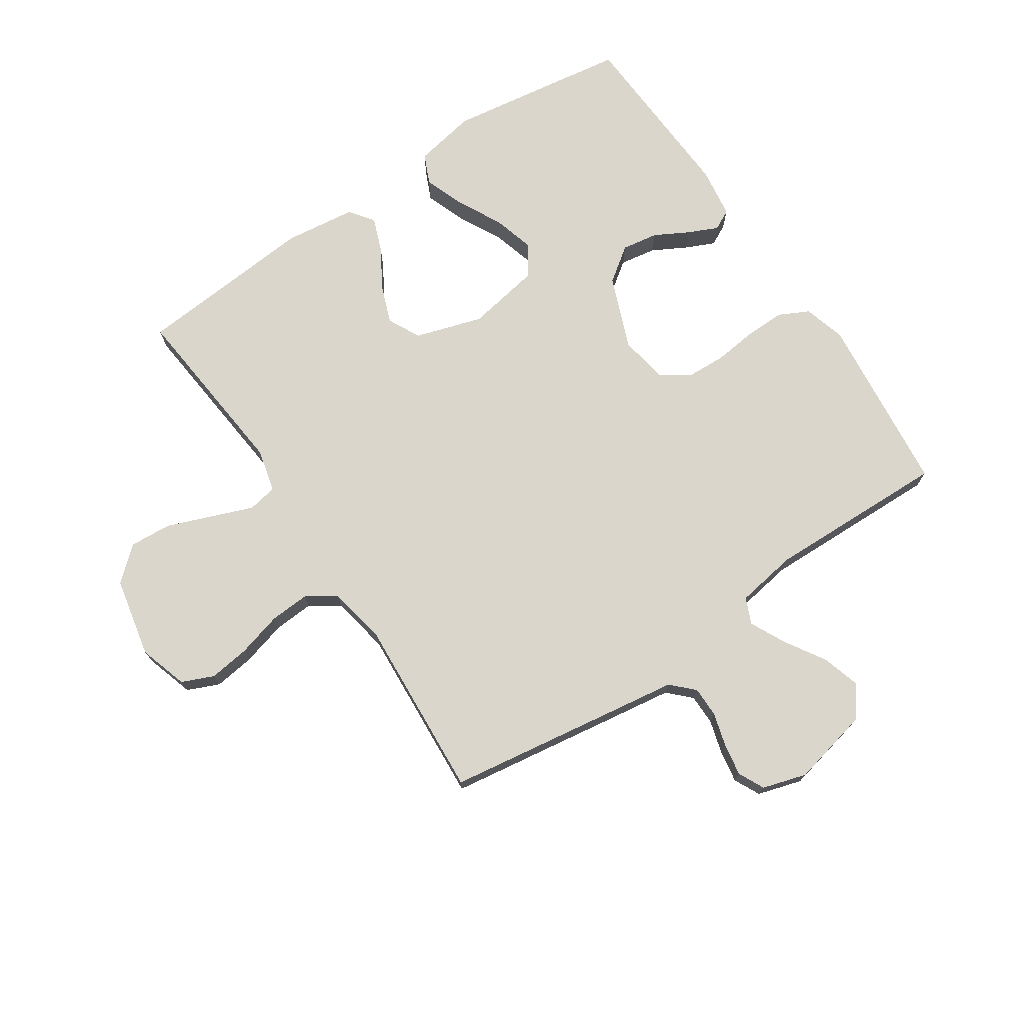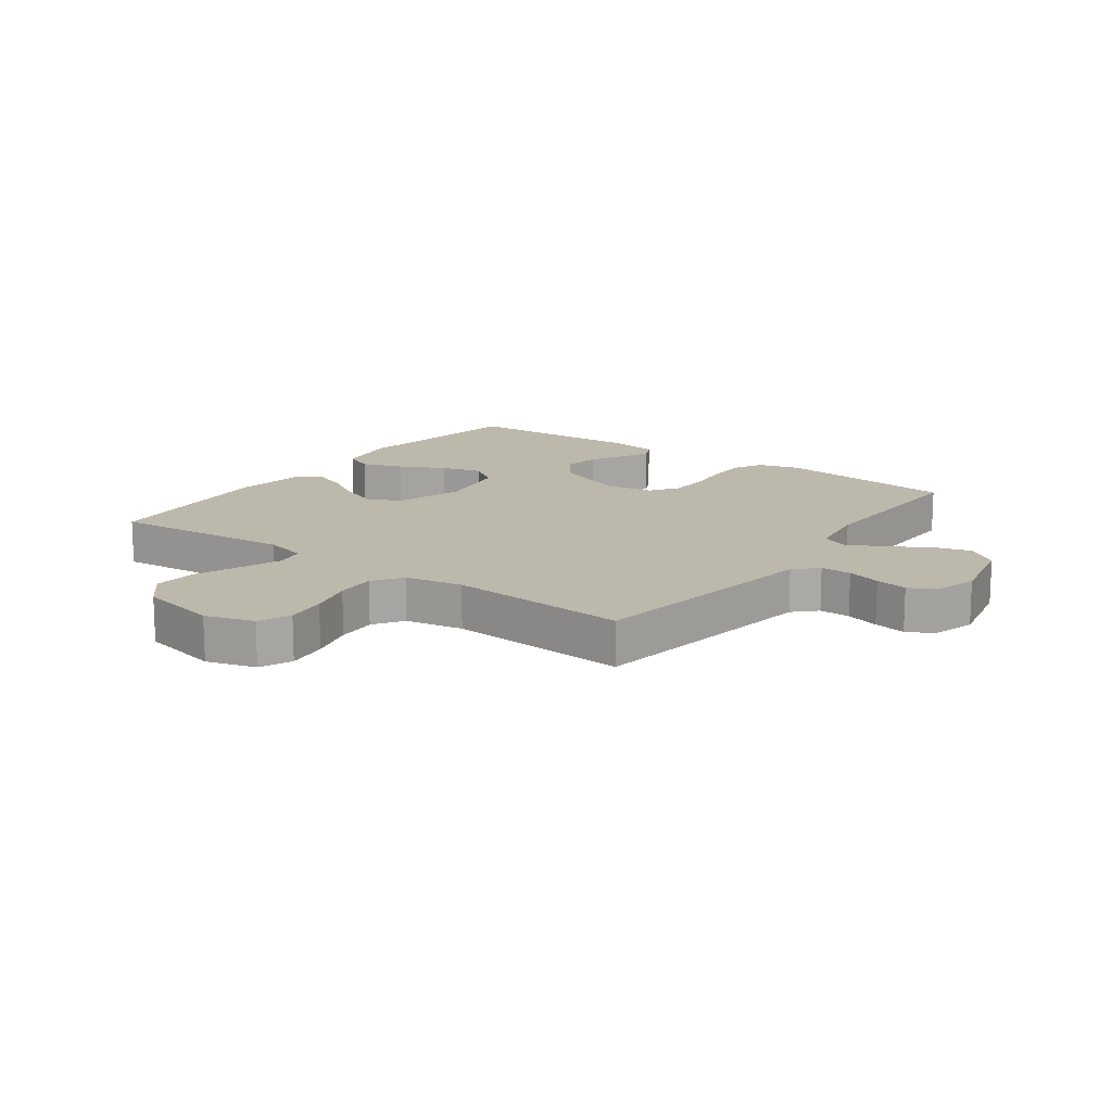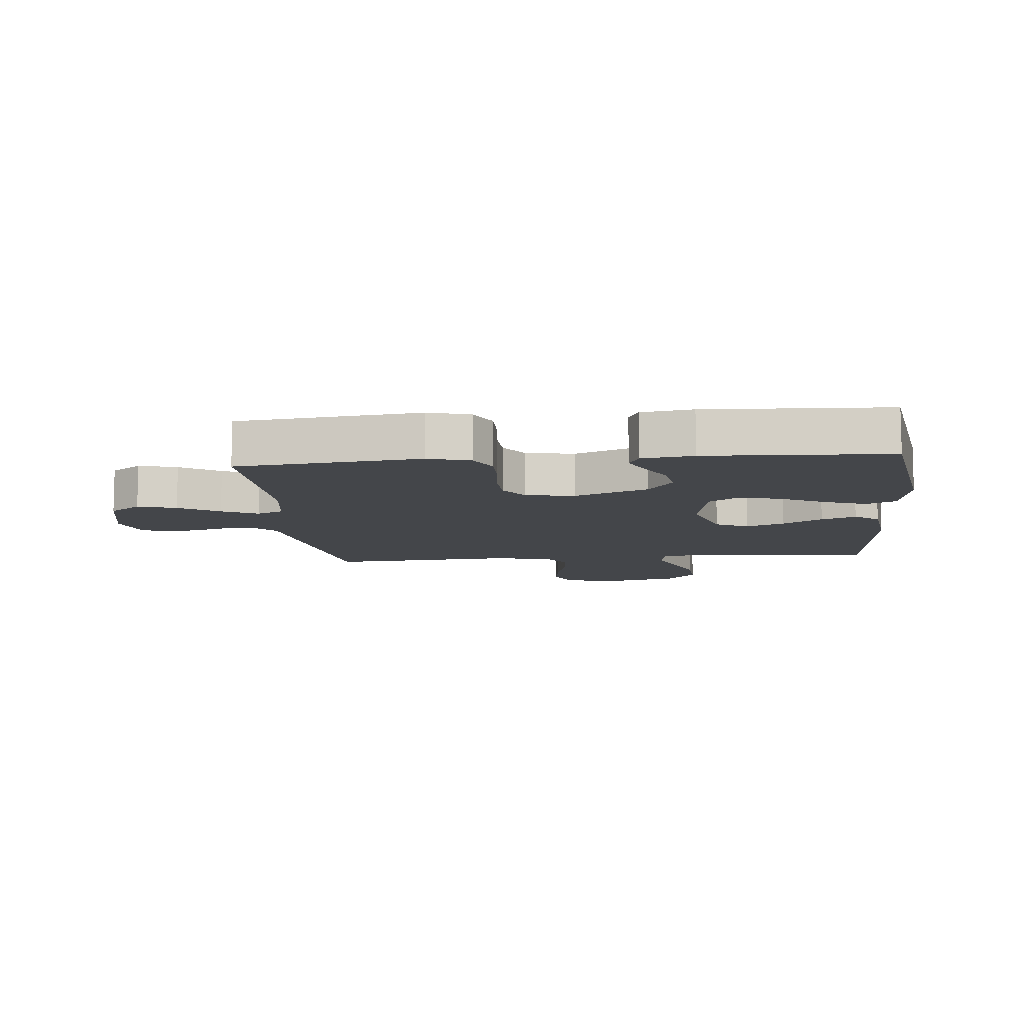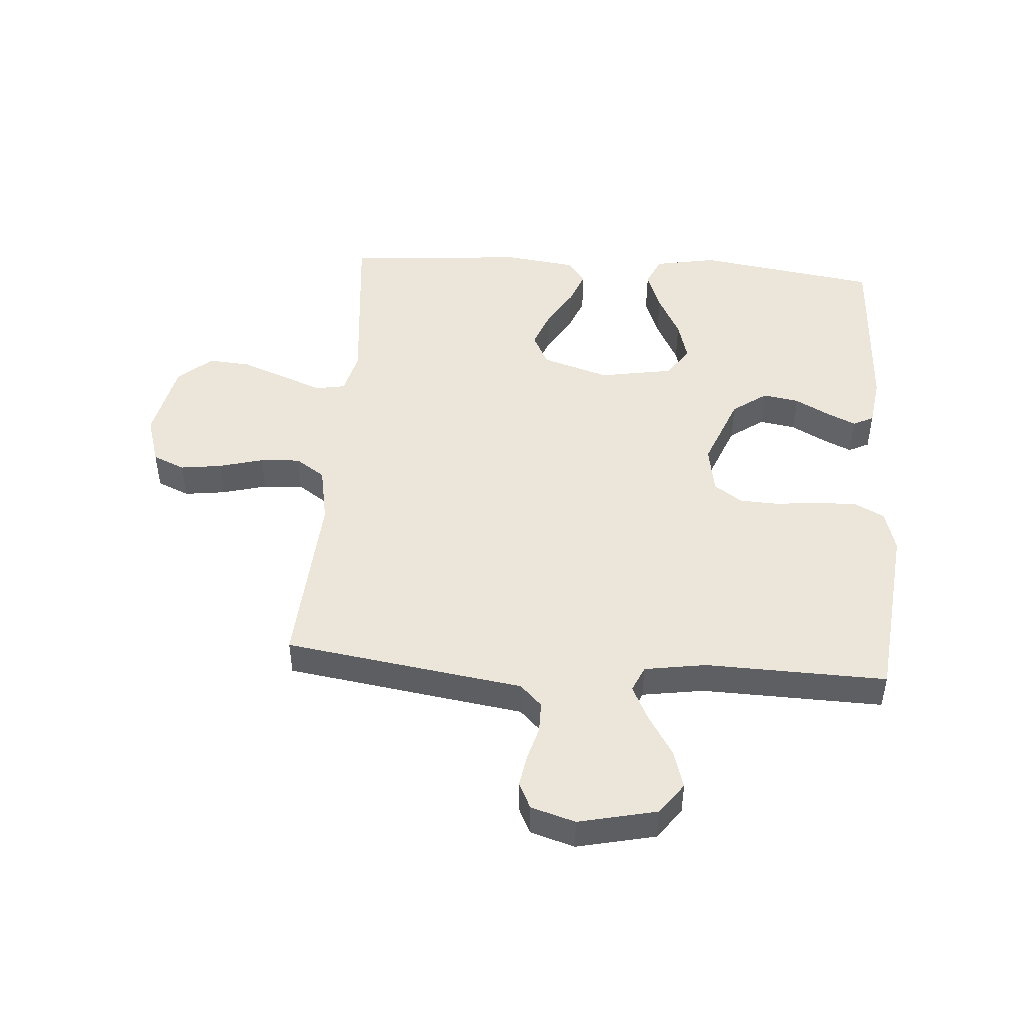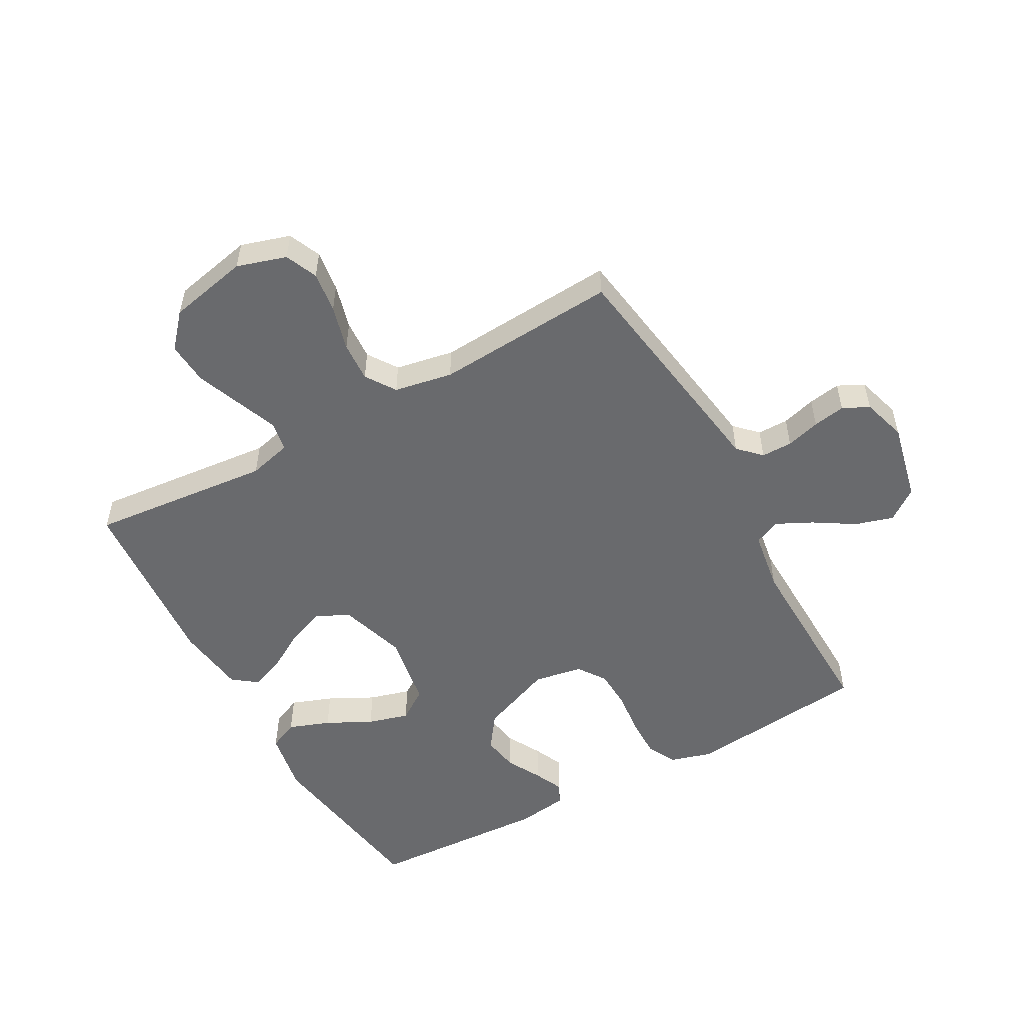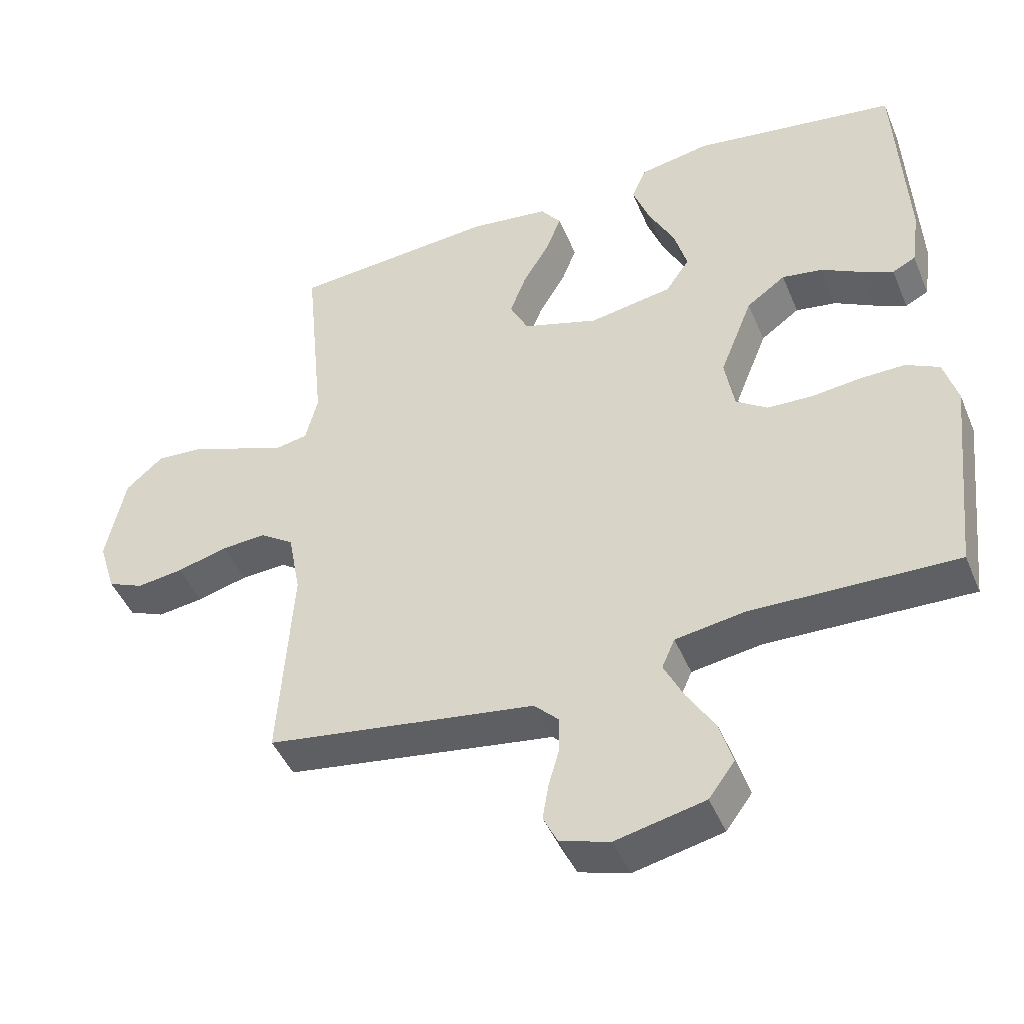
<metadata>
{"format":"obj","ext":"obj","renderer":"f3d","projection":"perspective","resolution":1024,"background":"white","views":[{"elev":73.5,"azim":146.1,"up":"+Y"},{"elev":14.9,"azim":126.2,"up":"+Y"},{"elev":-9.7,"azim":-84.4,"up":"+Y"},{"elev":47.4,"azim":-175.8,"up":"+Y"},{"elev":-53.0,"azim":119.0,"up":"+Y"},{"elev":-45.4,"azim":-158.1,"up":"+Z"}]}
</metadata>
<code>
v -0.5 0.07 -0.5
v -0.532 0.07 -0.2
v -0.512 0.07 -0.131
v -0.463 0.07 -0.106
v -0.396 0.07 -0.107
v -0.324 0.07 -0.115
v -0.259 0.07 -0.112
v -0.213 0.07 -0.08
v -0.199 0.07 0
v -0.247 0.07 0.121
v -0.304 0.07 0.162
v -0.364 0.07 0.152
v -0.421 0.07 0.121
v -0.469 0.07 0.099
v -0.503 0.07 0.116
v -0.515 0.07 0.2
v -0.5 0.07 0.5
v -0.2 0.07 0.545
v -0.097 0.07 0.526
v -0.075 0.07 0.477
v -0.1 0.07 0.409
v -0.138 0.07 0.335
v -0.157 0.07 0.267
v -0.122 0.07 0.216
v 0 0.07 0.195
v 0.111 0.07 0.23
v 0.138 0.07 0.284
v 0.114 0.07 0.347
v 0.075 0.07 0.412
v 0.053 0.07 0.469
v 0.083 0.07 0.509
v 0.2 0.07 0.524
v 0.5 0.07 0.5
v 0.471 0.07 0.2
v 0.489 0.07 0.129
v 0.538 0.07 0.12
v 0.605 0.07 0.146
v 0.68 0.07 0.175
v 0.75 0.07 0.18
v 0.805 0.07 0.132
v 0.833 0.07 0
v 0.808 0.07 -0.081
v 0.755 0.07 -0.104
v 0.687 0.07 -0.095
v 0.613 0.07 -0.075
v 0.547 0.07 -0.071
v 0.498 0.07 -0.104
v 0.48 0.07 -0.2
v 0.5 0.07 -0.5
v 0.2 0.07 -0.545
v 0.105 0.07 -0.559
v 0.069 0.07 -0.595
v 0.069 0.07 -0.646
v 0.085 0.07 -0.702
v 0.094 0.07 -0.755
v 0.073 0.07 -0.798
v 0 0.07 -0.82
v -0.13 0.07 -0.791
v -0.168 0.07 -0.739
v -0.149 0.07 -0.676
v -0.108 0.07 -0.61
v -0.079 0.07 -0.551
v -0.098 0.07 -0.508
v -0.2 0.07 -0.492
v -0.5 0 -0.5
v -0.532 0 -0.2
v -0.512 0 -0.131
v -0.463 0 -0.106
v -0.396 0 -0.107
v -0.324 0 -0.115
v -0.259 0 -0.112
v -0.213 0 -0.08
v -0.199 0 0
v -0.247 0 0.121
v -0.304 0 0.162
v -0.364 0 0.152
v -0.421 0 0.121
v -0.469 0 0.099
v -0.503 0 0.116
v -0.515 0 0.2
v -0.5 0 0.5
v -0.2 0 0.545
v -0.097 0 0.526
v -0.075 0 0.477
v -0.1 0 0.409
v -0.138 0 0.335
v -0.157 0 0.267
v -0.122 0 0.216
v 0 0 0.195
v 0.111 0 0.23
v 0.138 0 0.284
v 0.114 0 0.347
v 0.075 0 0.412
v 0.053 0 0.469
v 0.083 0 0.509
v 0.2 0 0.524
v 0.5 0 0.5
v 0.471 0 0.2
v 0.489 0 0.129
v 0.538 0 0.12
v 0.605 0 0.146
v 0.68 0 0.175
v 0.75 0 0.18
v 0.805 0 0.132
v 0.833 0 0
v 0.808 0 -0.081
v 0.755 0 -0.104
v 0.687 0 -0.095
v 0.613 0 -0.075
v 0.547 0 -0.071
v 0.498 0 -0.104
v 0.48 0 -0.2
v 0.5 0 -0.5
v 0.2 0 -0.545
v 0.105 0 -0.559
v 0.069 0 -0.595
v 0.069 0 -0.646
v 0.085 0 -0.702
v 0.094 0 -0.755
v 0.073 0 -0.798
v 0 0 -0.82
v -0.13 0 -0.791
v -0.168 0 -0.739
v -0.149 0 -0.676
v -0.108 0 -0.61
v -0.079 0 -0.551
v -0.098 0 -0.508
v -0.2 0 -0.492
f 58 59 60 61
f 58 61 62
f 57 58 62
f 56 57 62
f 53 54 55 56
f 53 56 62 63
f 48 49 50 51
f 47 48 51
f 47 51 52
f 42 43 44 45
f 42 45 46
f 41 42 46
f 40 41 46
f 39 40 46 47
f 36 37 38 39
f 31 32 33 34
f 31 34 35
f 28 29 30 31
f 27 28 31 35
f 26 27 35
f 25 26 35
f 19 20 21 22
f 19 22 23
f 18 19 23
f 17 18 23
f 16 17 23 24
f 12 13 14 15
f 12 15 16 24
f 3 4 5 6
f 3 6 7
f 64 1 2 3
f 63 64 3 7
f 52 53 63 7
f 36 39 47
f 25 35 36 47
f 11 12 24
f 10 11 24 25
f 9 10 25 47
f 47 52 7 8
f 8 9 47
f 125 124 123 122
f 126 125 122
f 126 122 121
f 126 121 120
f 120 119 118 117
f 127 126 120 117
f 115 114 113 112
f 115 112 111
f 116 115 111
f 109 108 107 106
f 110 109 106
f 110 106 105
f 110 105 104
f 111 110 104 103
f 103 102 101 100
f 98 97 96 95
f 99 98 95
f 95 94 93 92
f 99 95 92 91
f 99 91 90
f 99 90 89
f 86 85 84 83
f 87 86 83
f 87 83 82
f 87 82 81
f 88 87 81 80
f 79 78 77 76
f 88 80 79 76
f 70 69 68 67
f 71 70 67
f 67 66 65 128
f 71 67 128 127
f 71 127 117 116
f 111 103 100
f 111 100 99 89
f 88 76 75
f 89 88 75 74
f 111 89 74 73
f 72 71 116 111
f 111 73 72
f 1 65 66 2
f 2 66 67 3
f 3 67 68 4
f 4 68 69 5
f 5 69 70 6
f 6 70 71 7
f 7 71 72 8
f 8 72 73 9
f 9 73 74 10
f 10 74 75 11
f 11 75 76 12
f 12 76 77 13
f 13 77 78 14
f 14 78 79 15
f 15 79 80 16
f 16 80 81 17
f 17 81 82 18
f 18 82 83 19
f 19 83 84 20
f 20 84 85 21
f 21 85 86 22
f 22 86 87 23
f 23 87 88 24
f 24 88 89 25
f 25 89 90 26
f 26 90 91 27
f 27 91 92 28
f 28 92 93 29
f 29 93 94 30
f 30 94 95 31
f 31 95 96 32
f 32 96 97 33
f 33 97 98 34
f 34 98 99 35
f 35 99 100 36
f 36 100 101 37
f 37 101 102 38
f 38 102 103 39
f 39 103 104 40
f 40 104 105 41
f 41 105 106 42
f 42 106 107 43
f 43 107 108 44
f 44 108 109 45
f 45 109 110 46
f 46 110 111 47
f 47 111 112 48
f 48 112 113 49
f 49 113 114 50
f 50 114 115 51
f 51 115 116 52
f 52 116 117 53
f 53 117 118 54
f 54 118 119 55
f 55 119 120 56
f 56 120 121 57
f 57 121 122 58
f 58 122 123 59
f 59 123 124 60
f 60 124 125 61
f 61 125 126 62
f 62 126 127 63
f 63 127 128 64
f 64 128 65 1

</code>
